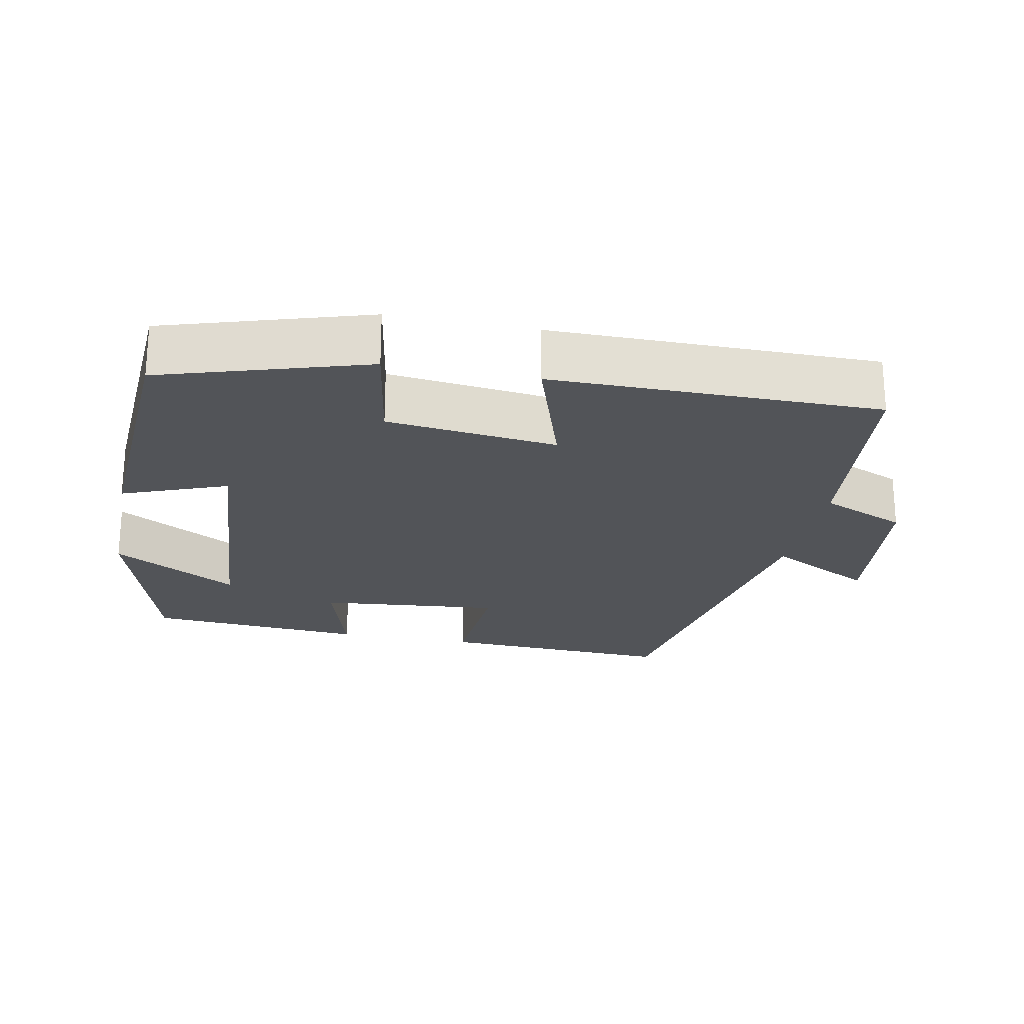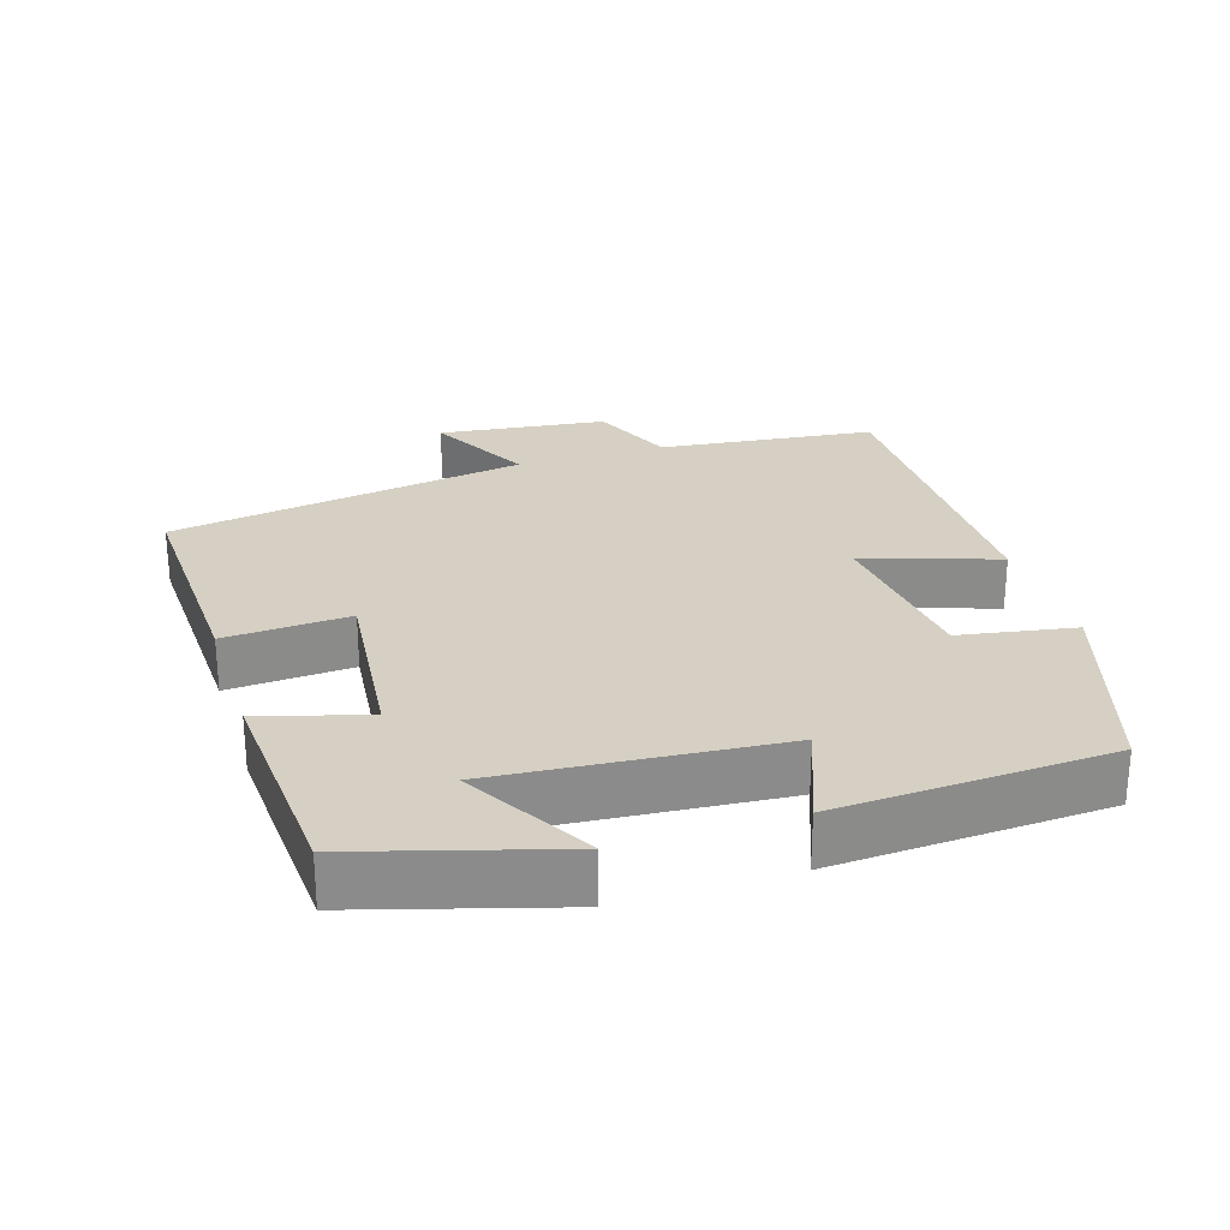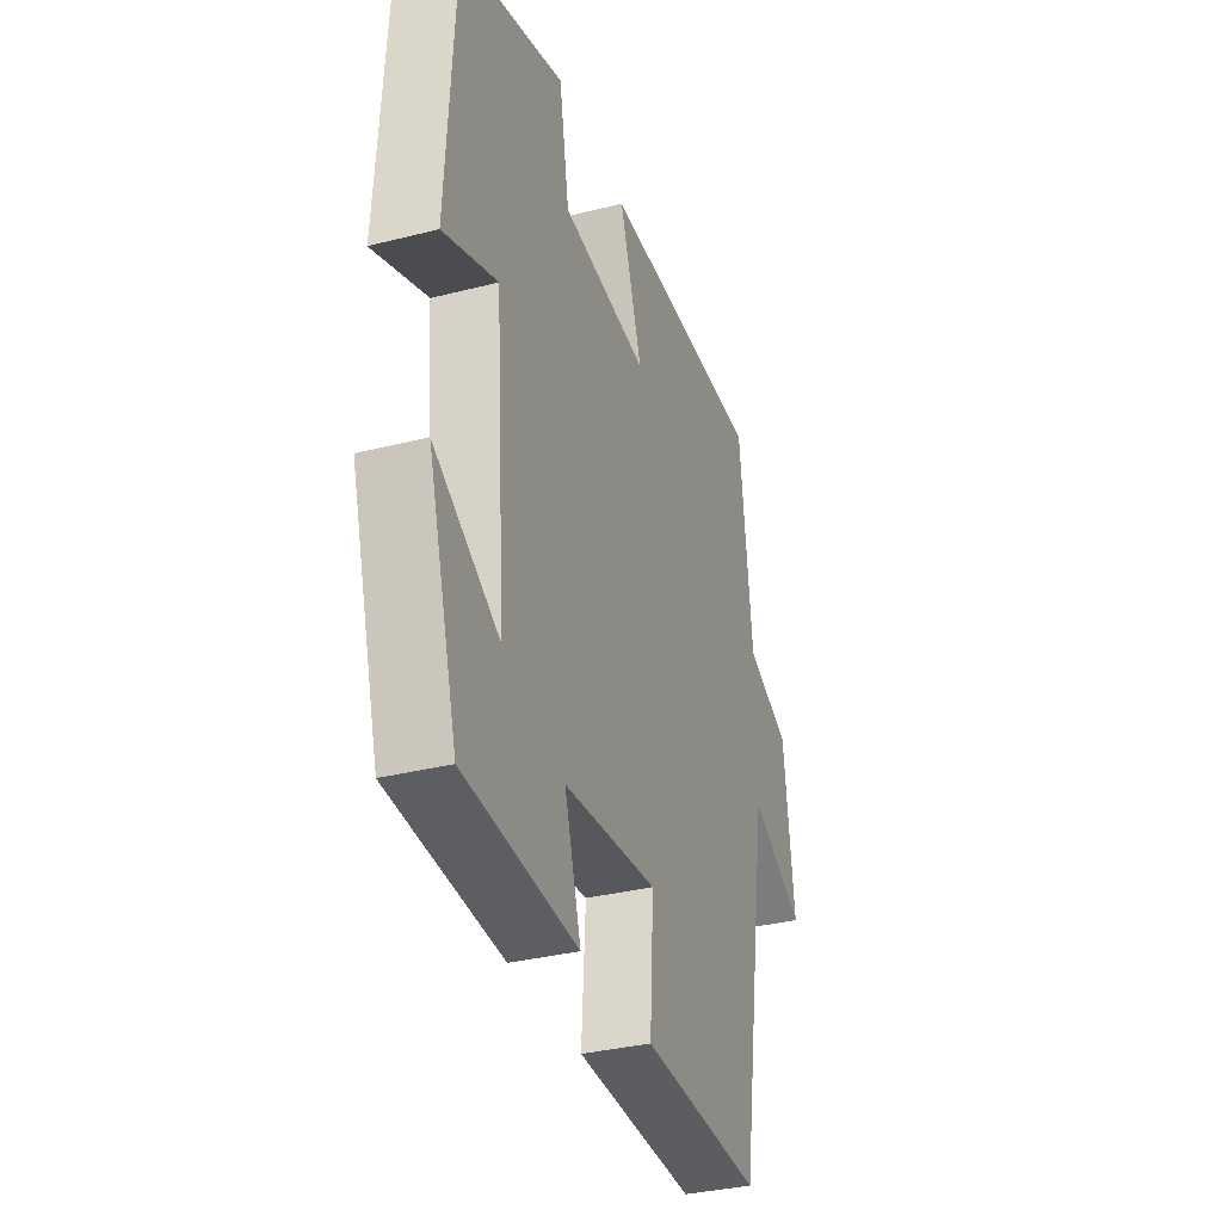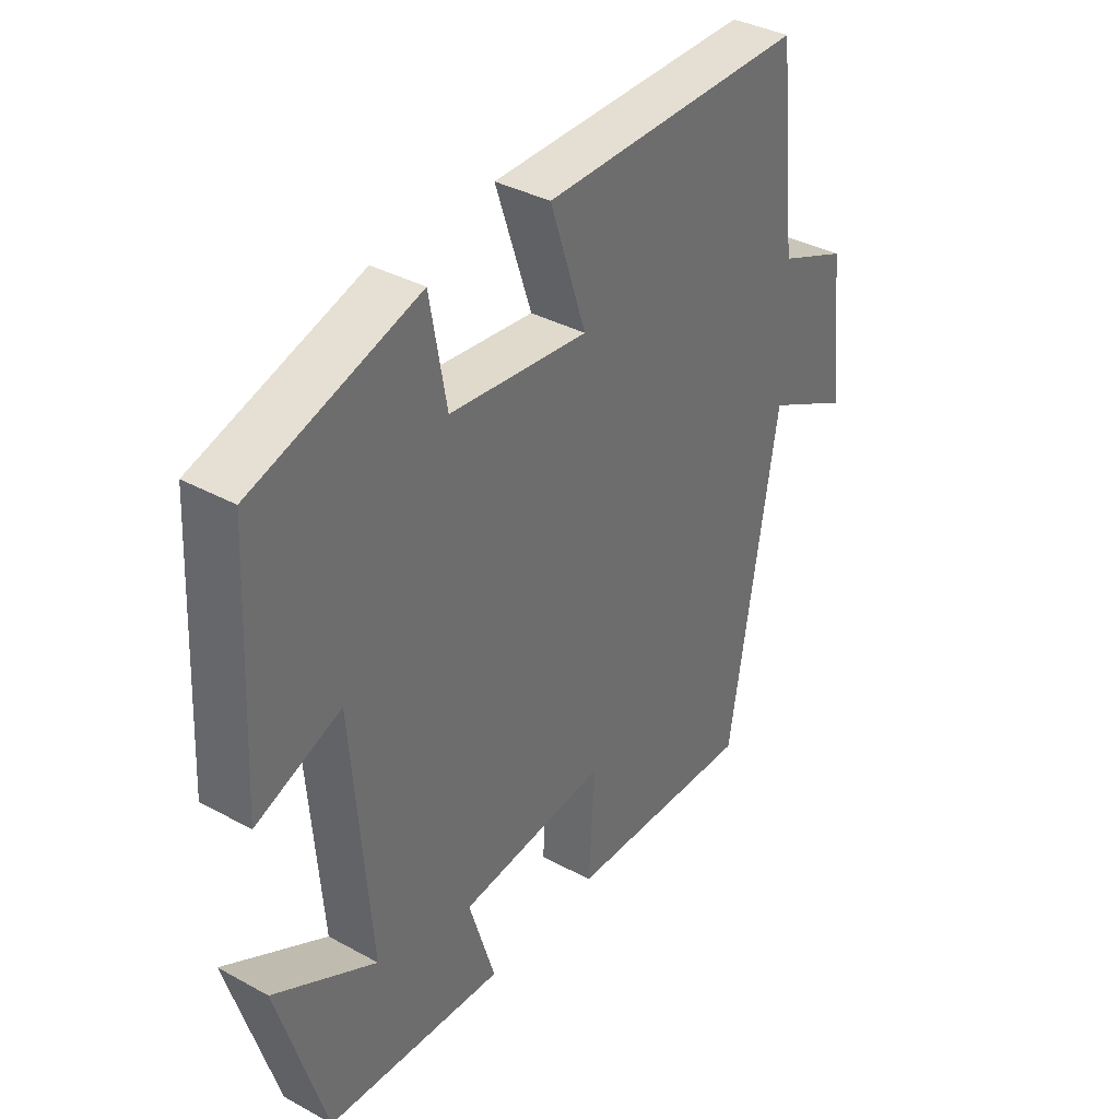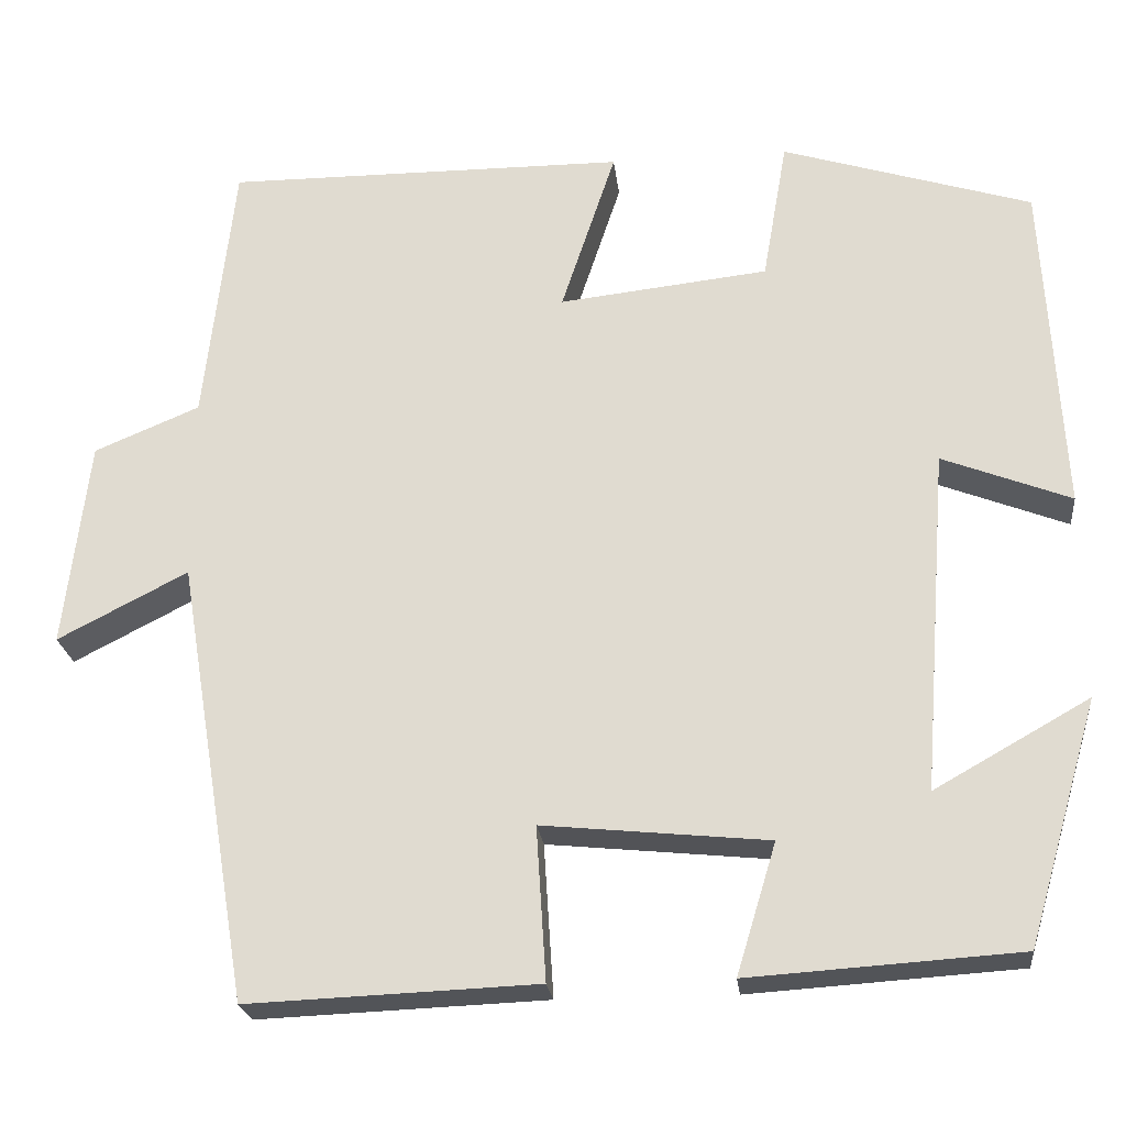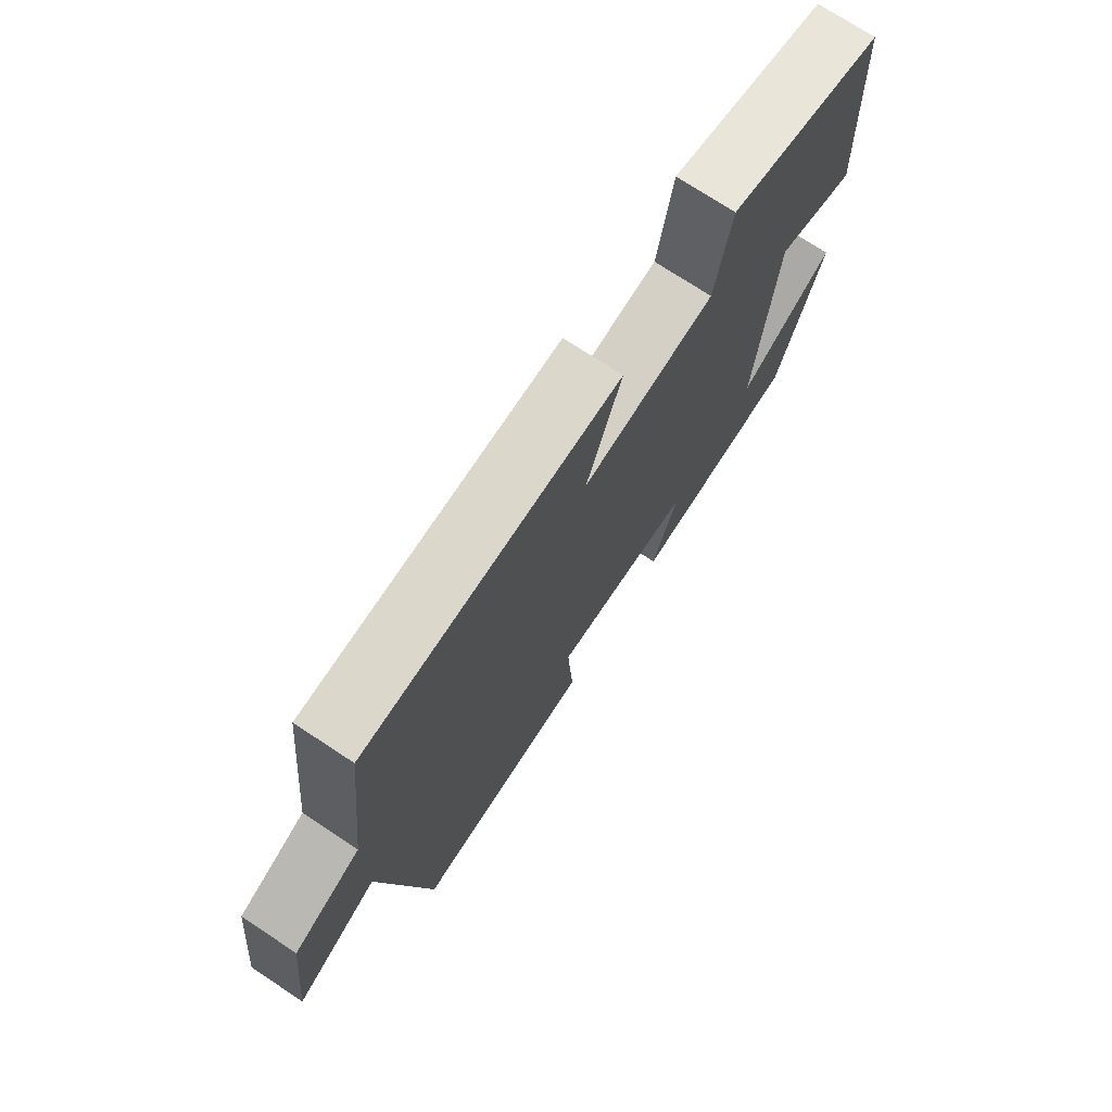
<metadata>
{"format":"obj","ext":"obj","renderer":"f3d","projection":"perspective","resolution":1024,"background":"white","views":[{"elev":-23.1,"azim":-11.5,"up":"+Y"},{"elev":26.2,"azim":-107.5,"up":"+Y"},{"elev":-34.2,"azim":-71.1,"up":"+Z"},{"elev":36.9,"azim":-54.8,"up":"+Z"},{"elev":-23.3,"azim":-173.6,"up":"+Z"},{"elev":73.8,"azim":123.3,"up":"+Z"}]}
</metadata>
<code>
v -0.419 0.07 -0.48
v -0.5 0.07 -0.204
v -0.324 0.07 -0.303
v -0.354 0.07 0.087
v -0.5 0.07 0.03
v -0.479 0.07 0.411
v -0.195 0.07 0.5
v -0.167 0.07 0.339
v 0.071 0.07 0.313
v 0.009 0.07 0.5
v 0.466 0.07 0.503
v 0.5 0.07 0.199
v 0.62 0.07 0.149
v 0.648 0.07 -0.087
v 0.5 0.07 -0.011
v 0.417 0.07 -0.513
v 0.088 0.07 -0.5
v 0.099 0.07 -0.326
v -0.157 0.07 -0.352
v -0.112 0.07 -0.5
v -0.419 0 -0.48
v -0.5 0 -0.204
v -0.324 0 -0.303
v -0.354 0 0.087
v -0.5 0 0.03
v -0.479 0 0.411
v -0.195 0 0.5
v -0.167 0 0.339
v 0.071 0 0.313
v 0.009 0 0.5
v 0.466 0 0.503
v 0.5 0 0.199
v 0.62 0 0.149
v 0.648 0 -0.087
v 0.5 0 -0.011
v 0.417 0 -0.513
v 0.088 0 -0.5
v 0.099 0 -0.326
v -0.157 0 -0.352
v -0.112 0 -0.5
f 19 20 1
f 15 16 17 18
f 15 18 19
f 12 13 14 15
f 11 12 15
f 10 11 15
f 9 10 15
f 8 9 15 19
f 6 7 8
f 5 6 8
f 4 5 8
f 3 4 8 19
f 1 2 3
f 1 3 19
f 21 40 39
f 38 37 36 35
f 39 38 35
f 35 34 33 32
f 35 32 31
f 35 31 30
f 35 30 29
f 39 35 29 28
f 28 27 26
f 28 26 25
f 28 25 24
f 39 28 24 23
f 23 22 21
f 39 23 21
f 1 21 22 2
f 2 22 23 3
f 3 23 24 4
f 4 24 25 5
f 5 25 26 6
f 6 26 27 7
f 7 27 28 8
f 8 28 29 9
f 9 29 30 10
f 10 30 31 11
f 11 31 32 12
f 12 32 33 13
f 13 33 34 14
f 14 34 35 15
f 15 35 36 16
f 16 36 37 17
f 17 37 38 18
f 18 38 39 19
f 19 39 40 20
f 20 40 21 1

</code>
